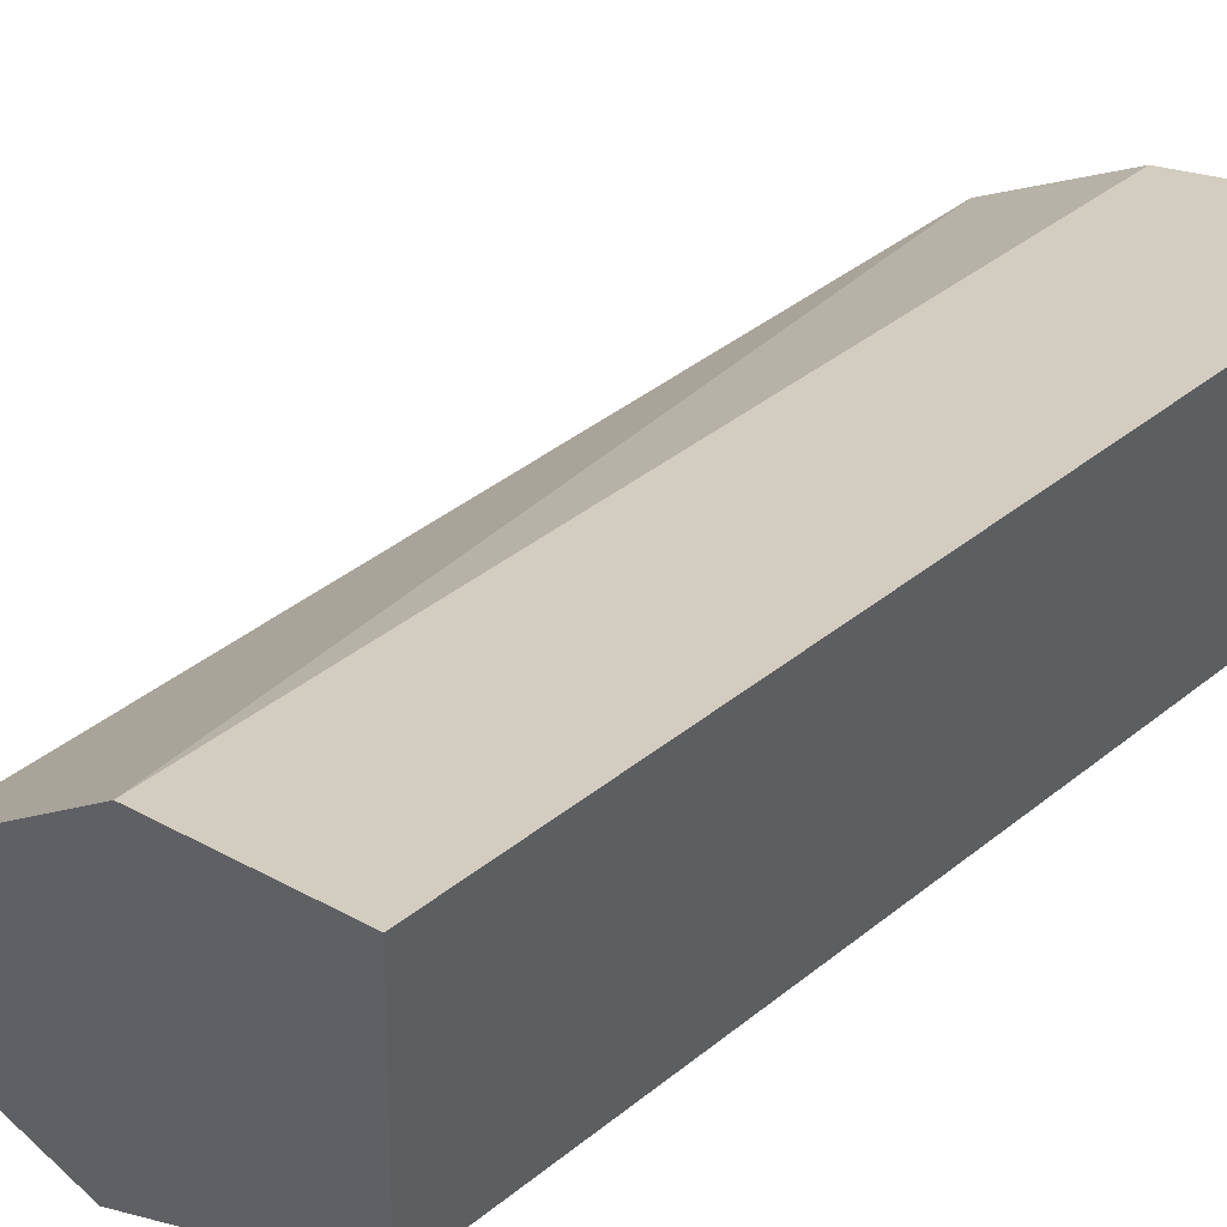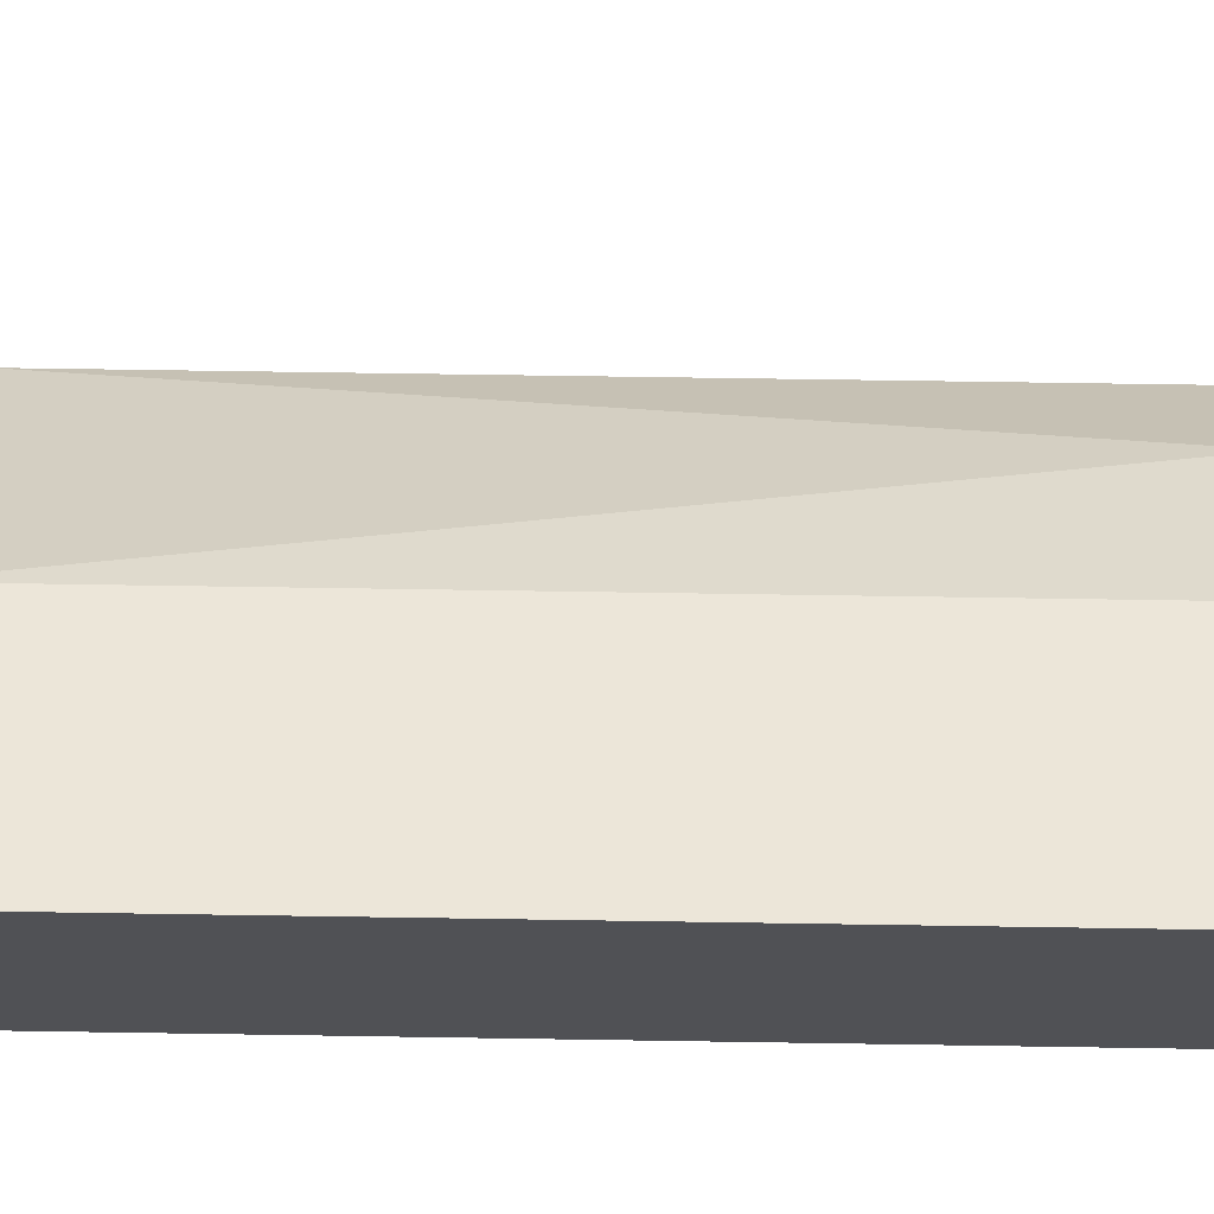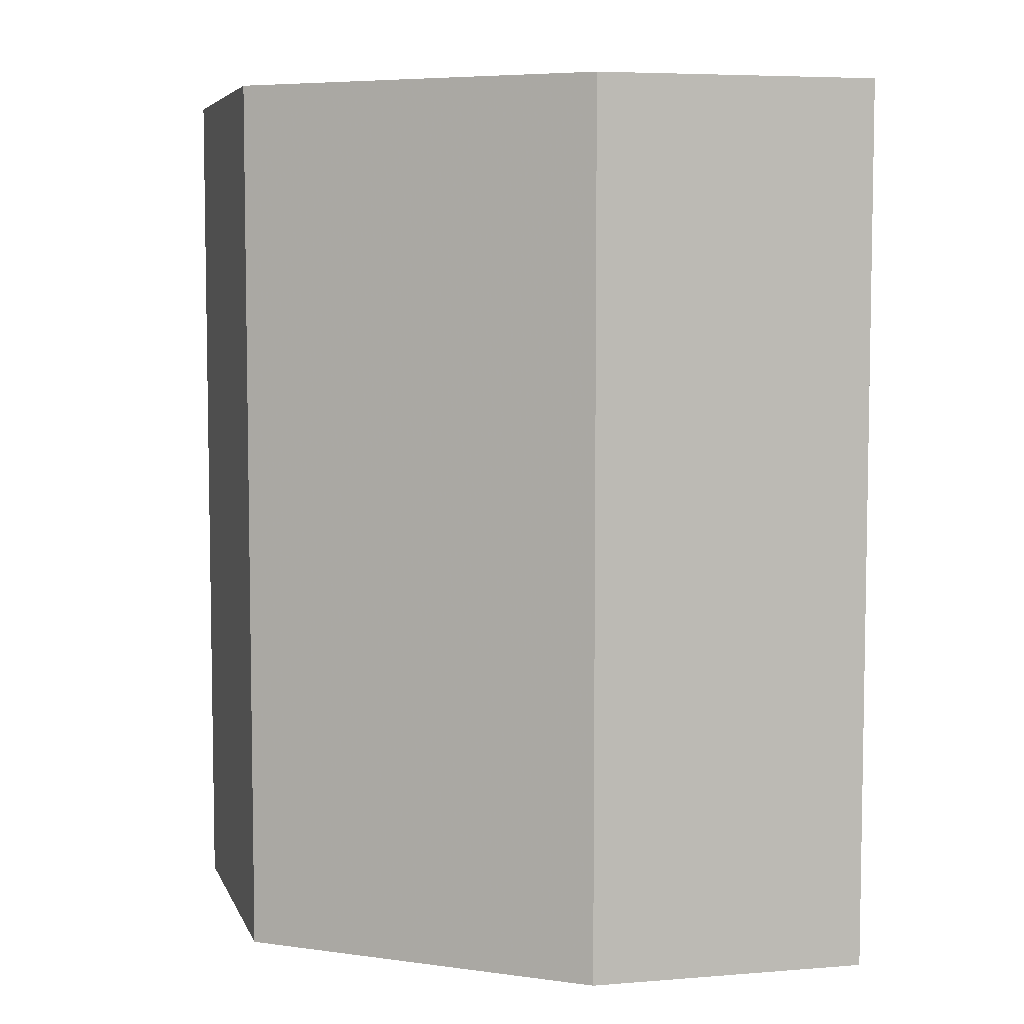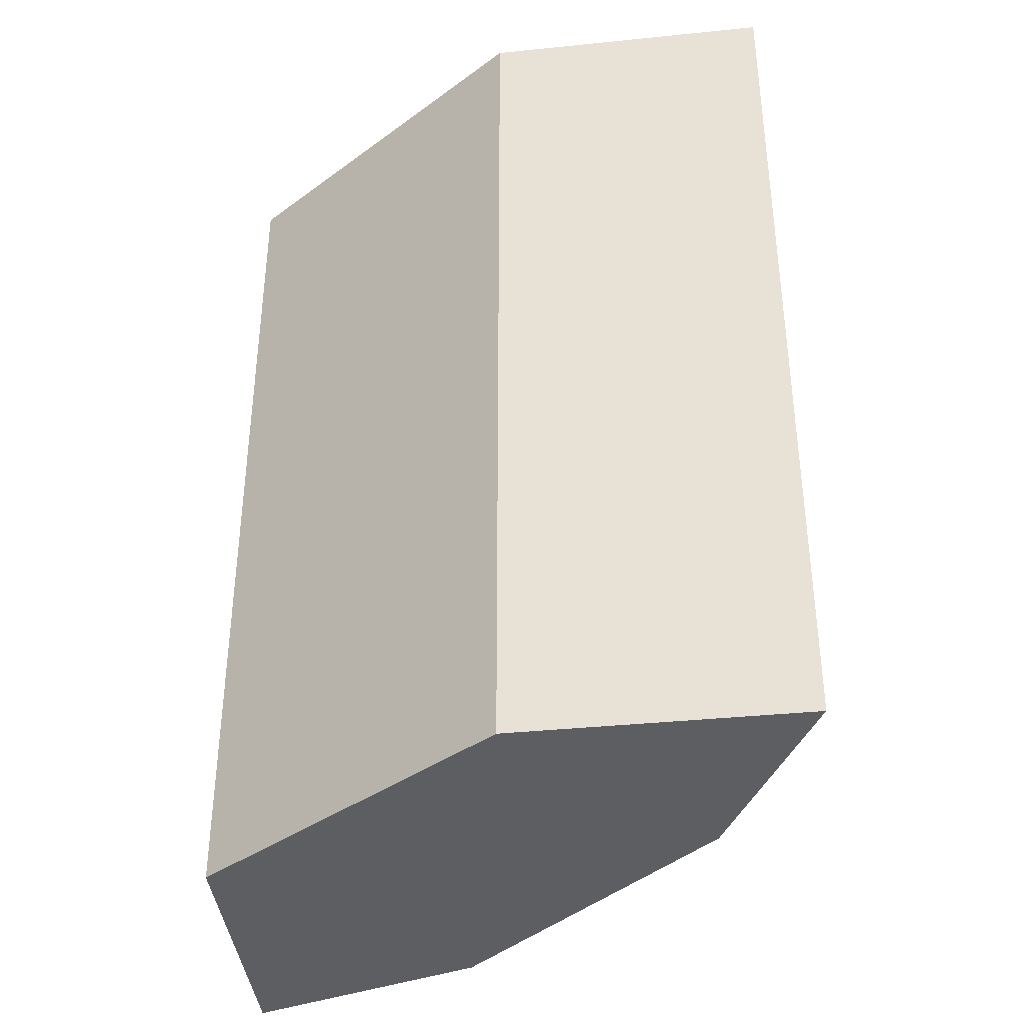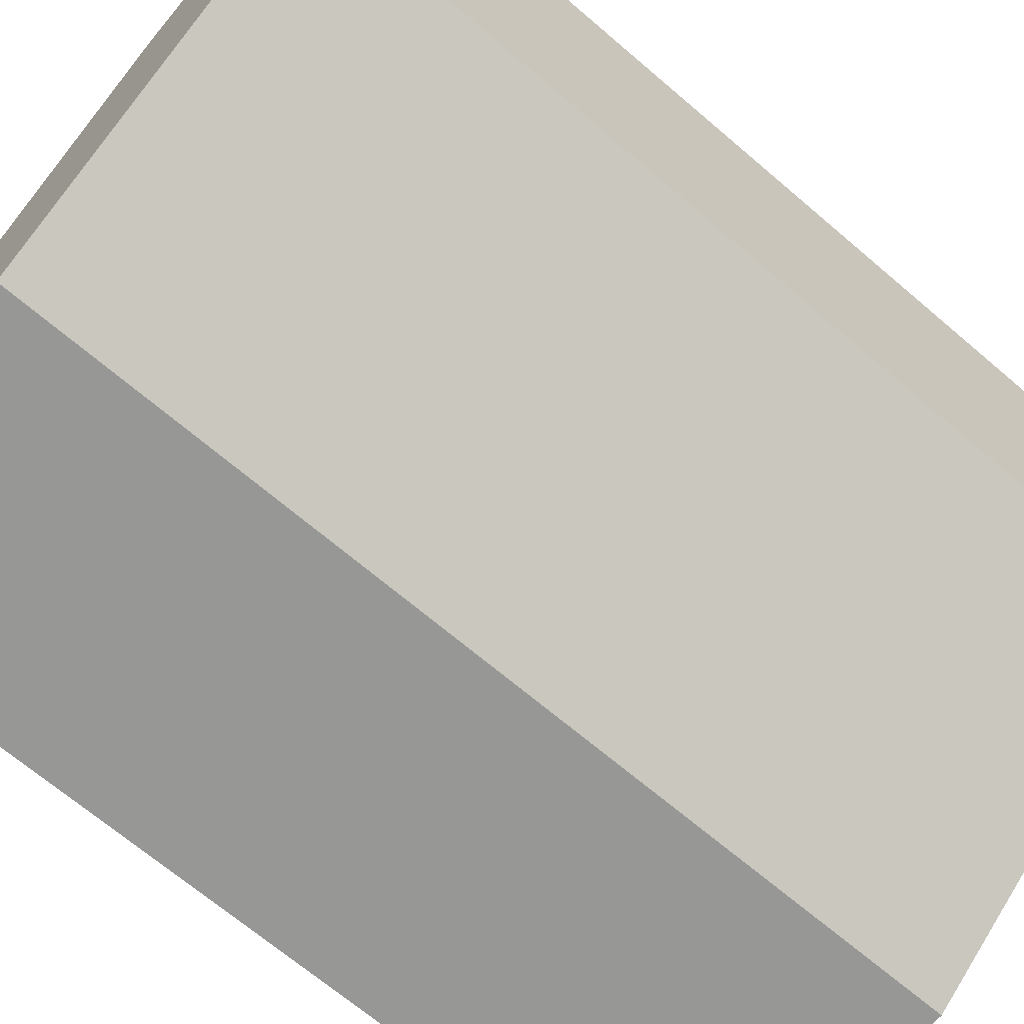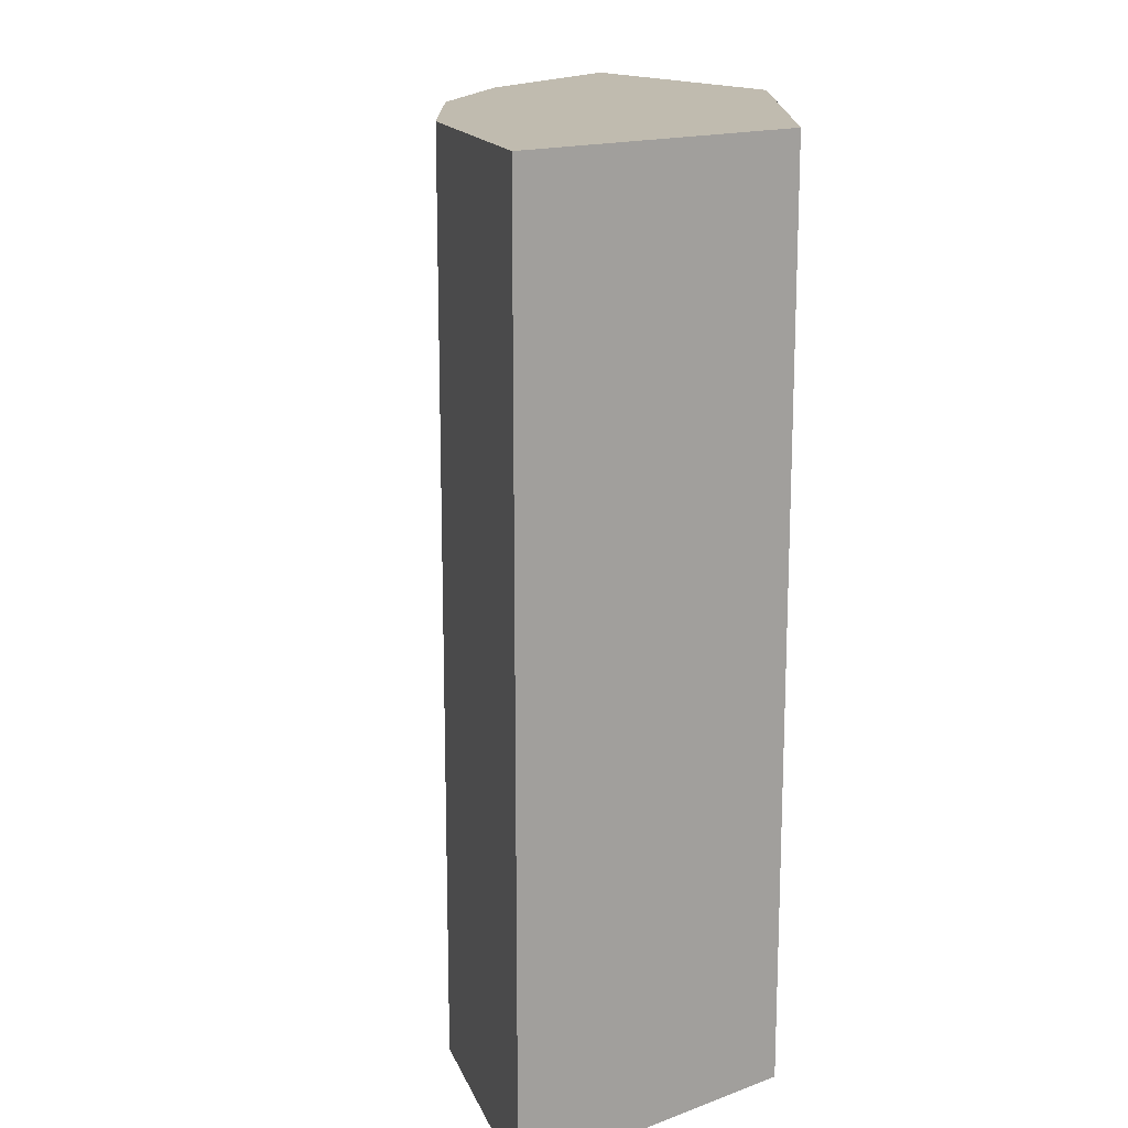
<metadata>
{"format":"obj","ext":"obj","renderer":"f3d","projection":"perspective","resolution":1024,"background":"white","views":[{"elev":42.4,"azim":-133.4,"up":"+Y"},{"elev":67.5,"azim":-89.1,"up":"+Y"},{"elev":6.0,"azim":-13.4,"up":"+Z"},{"elev":-37.9,"azim":7.4,"up":"+Z"},{"elev":-68.1,"azim":-130.6,"up":"+Y"},{"elev":16.1,"azim":-125.1,"up":"+Z"}]}
</metadata>
<code>
v 0.03715 0.004415 0.0377
v 0.03884 0.00175 0.0377
v 0.03803 0.003396 0.03062
v 0.03404 0.005905 0.03062
v 0.03414 0.0035 0.0377
v 0.03592 0.005273 0.03062
v 0.03803 0.003396 0.0377
v 0.03404 0.005905 0.0377
v 0.0366 0.00175 0.03062
v 0.03592 0.005273 0.0377
v 0.03884 0.00175 0.03062
v 0.0366 0.00175 0.0377
v 0.03414 0.0035 0.03062
f 5 2 1
f 6 1 3
f 6 3 4
f 7 1 2
f 7 2 3
f 7 3 1
f 8 5 1
f 8 6 4
f 10 8 1
f 10 1 6
f 10 6 8
f 11 3 2
f 11 2 9
f 11 9 4
f 11 4 3
f 12 9 2
f 12 2 5
f 12 5 9
f 13 9 5
f 13 4 9
f 13 8 4
f 13 5 8

</code>
